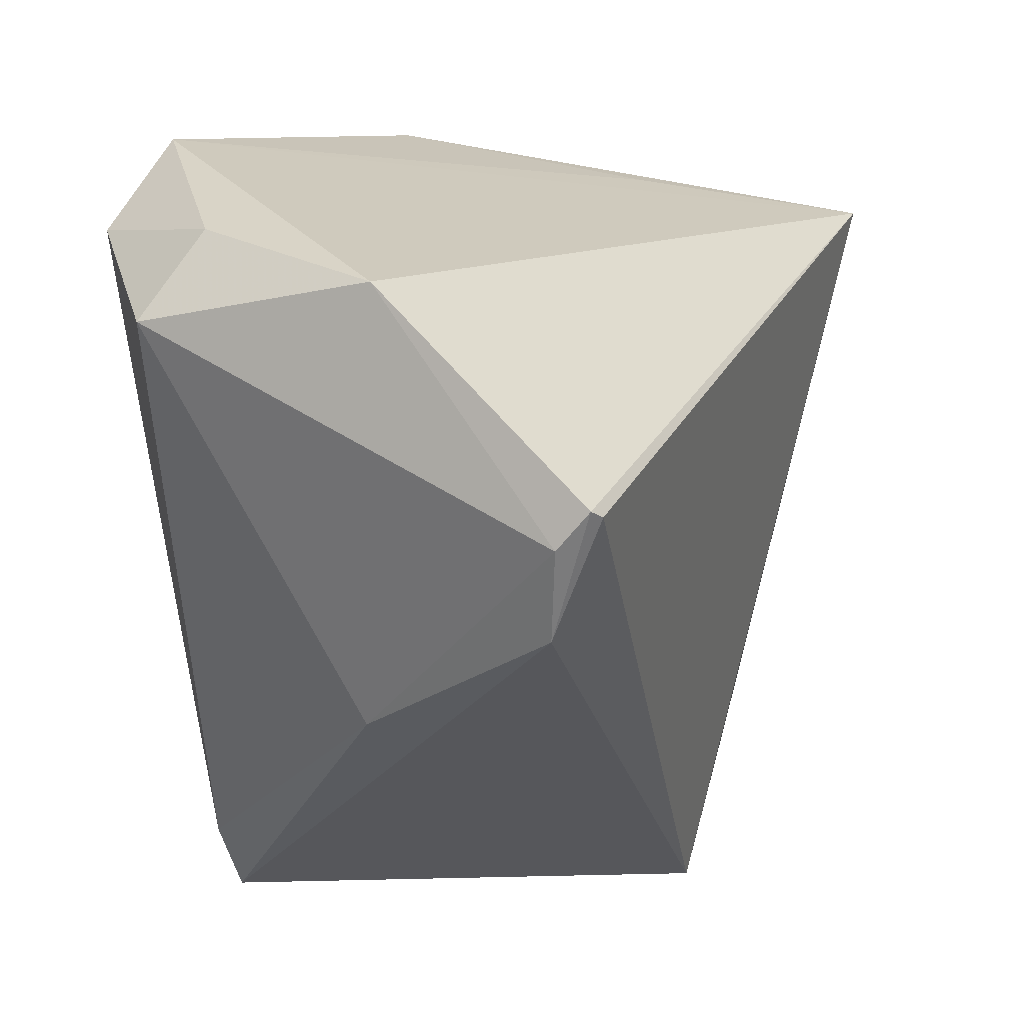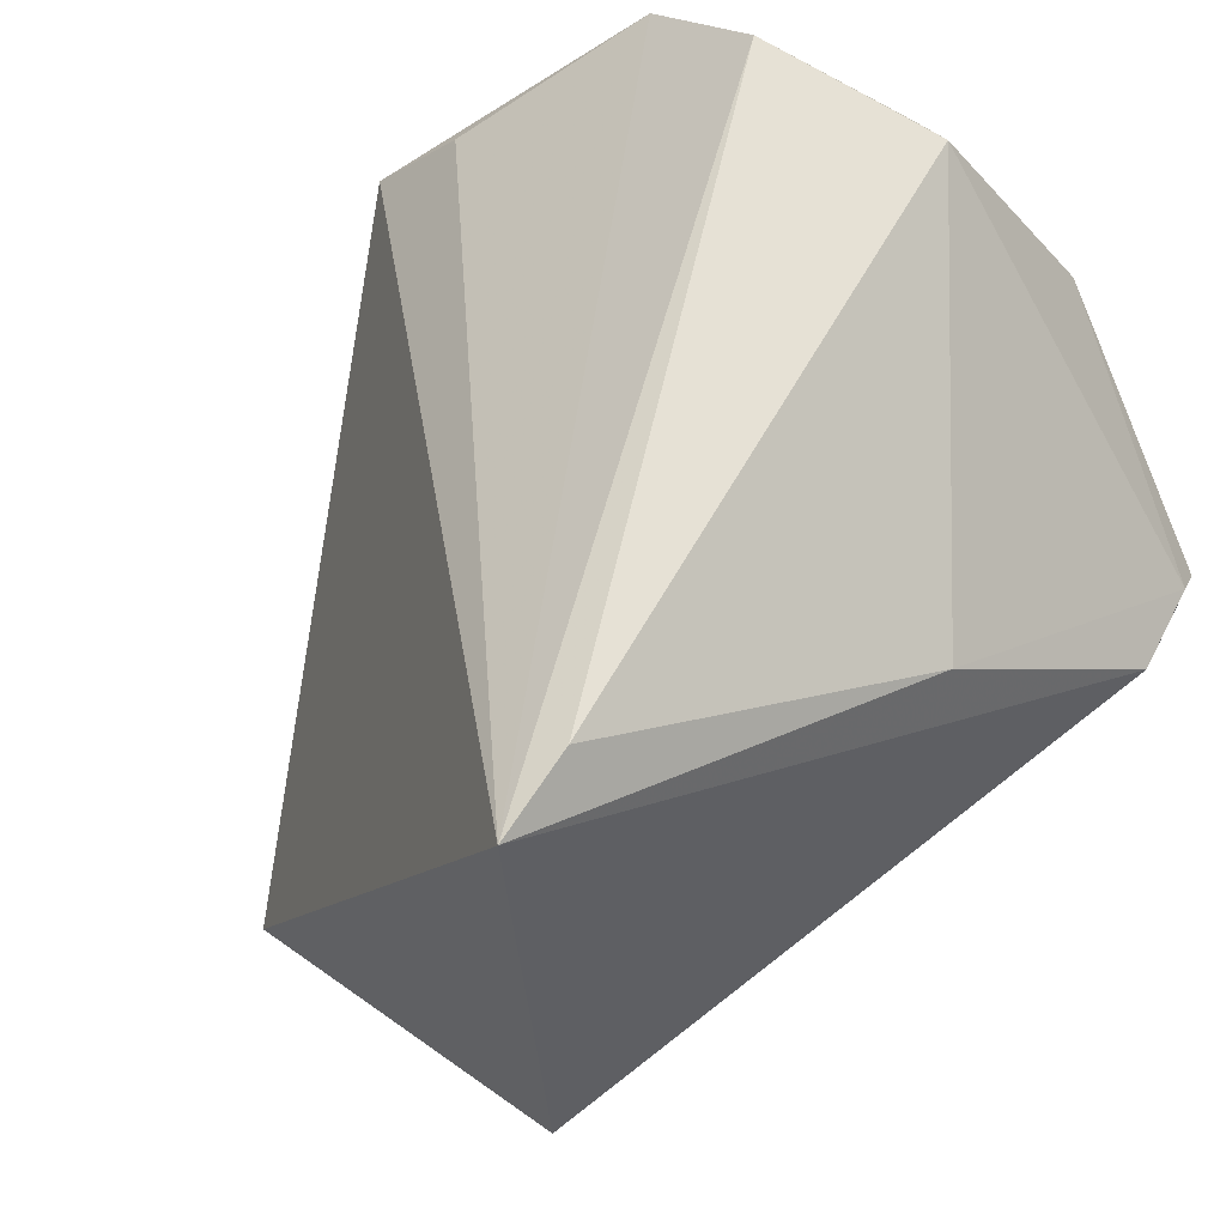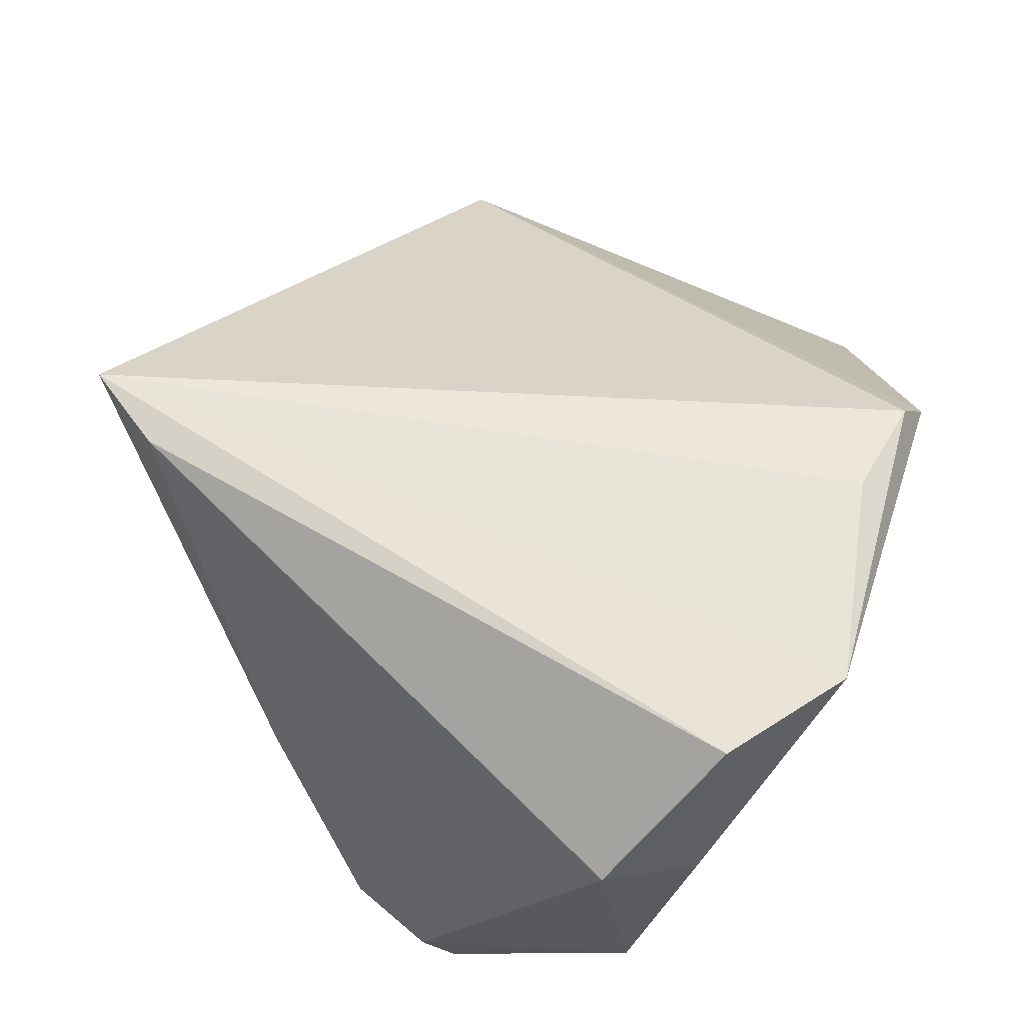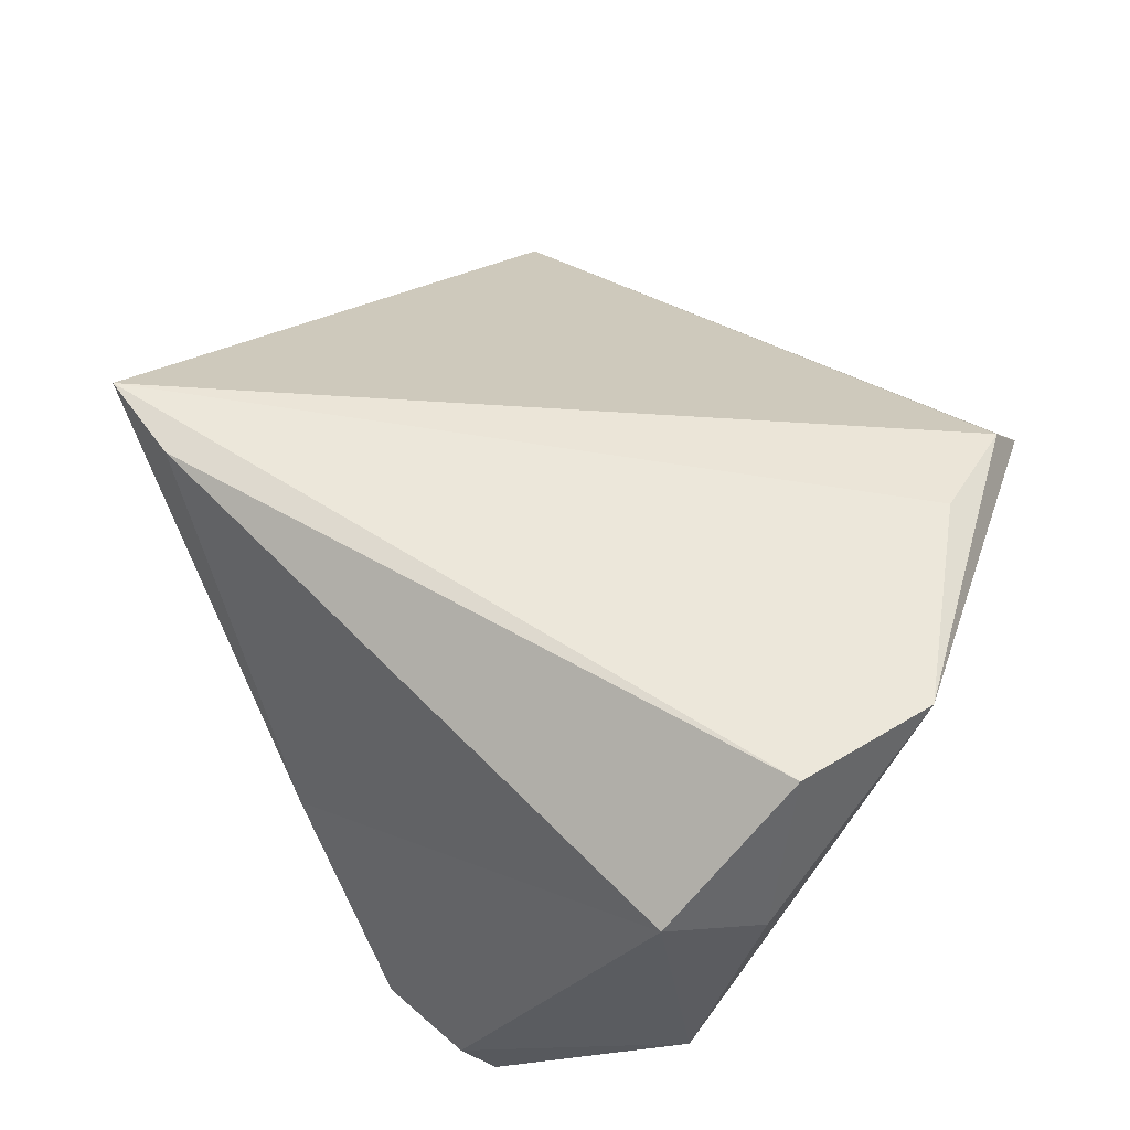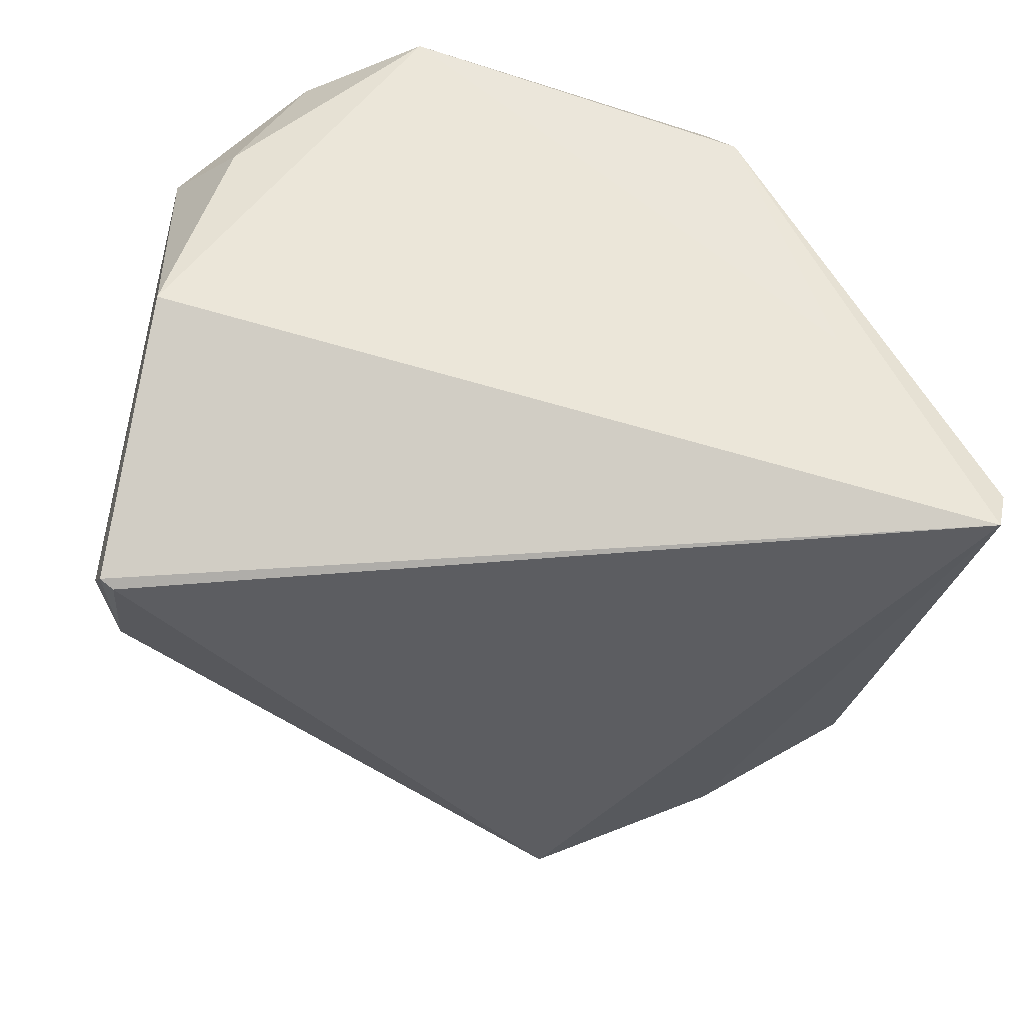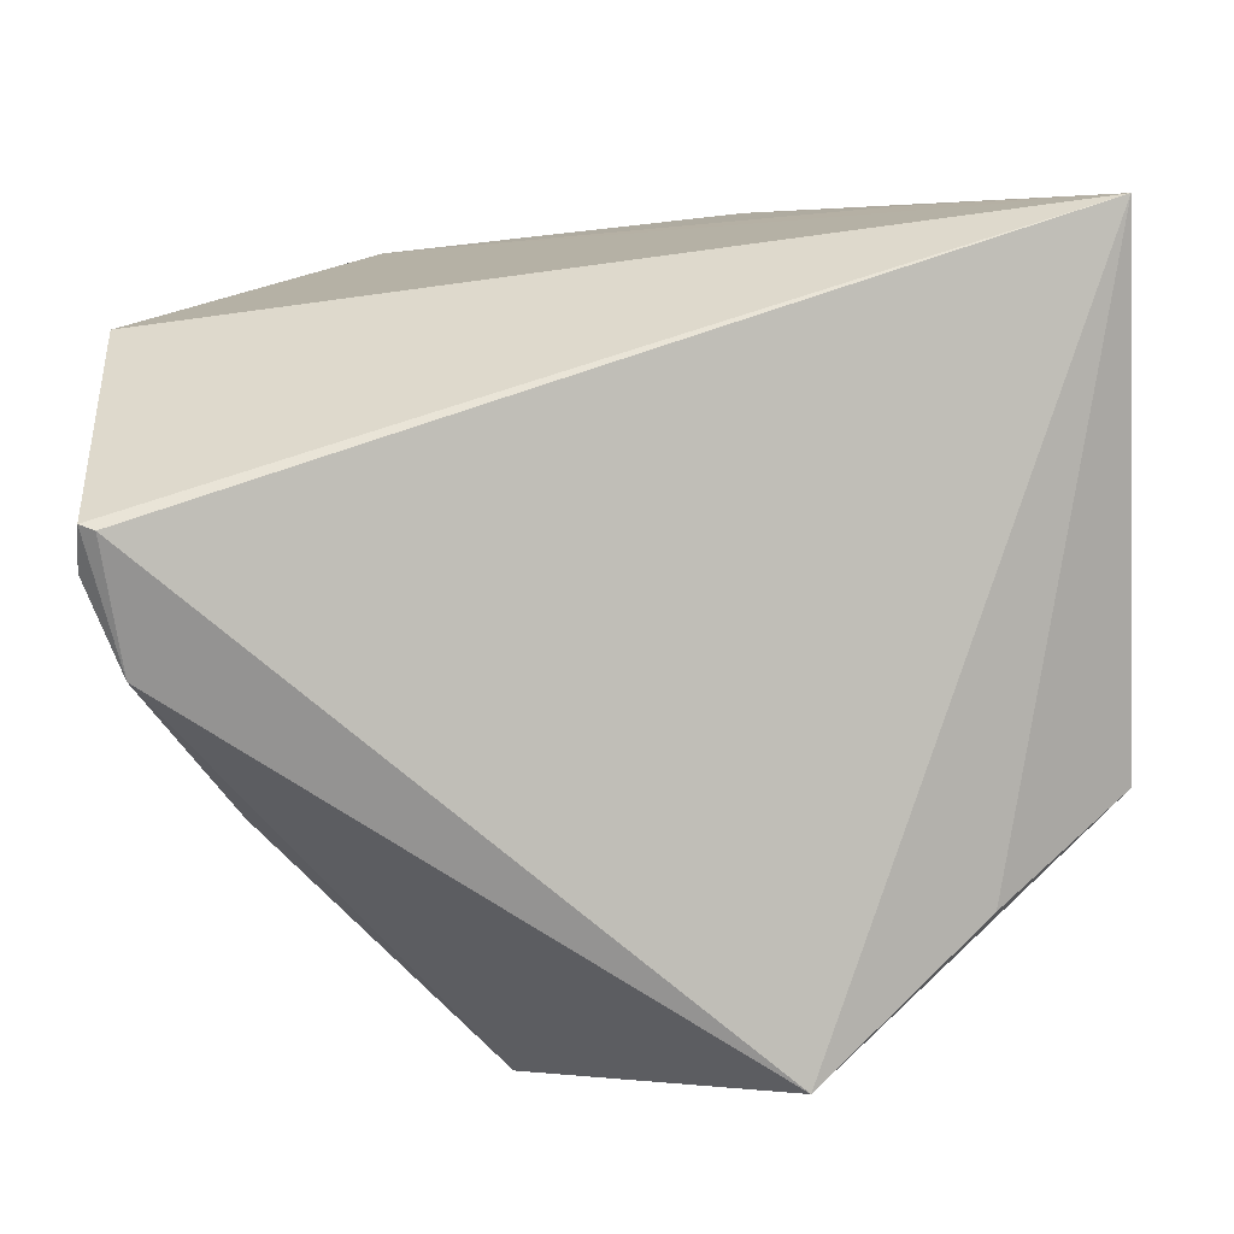
<metadata>
{"format":"obj","ext":"obj","renderer":"f3d","projection":"perspective","resolution":1024,"background":"white","views":[{"elev":4.7,"azim":115.5,"up":"+Y"},{"elev":-35.4,"azim":32.7,"up":"+Y"},{"elev":64.9,"azim":104.4,"up":"+Z"},{"elev":58.8,"azim":104.9,"up":"+Z"},{"elev":-48.4,"azim":163.8,"up":"+Z"},{"elev":-5.7,"azim":177.1,"up":"+Y"}]}
</metadata>
<code>
v 0.006134 -0.05111 0.0327
v -0.05117 0.03451 -0.02898
v 0.04721 0.02019 0.01967
v 0.04721 0.02434 -0.008913
v 0.04721 -0.002492 -0.02971
v 0.04683 0.00159 -0.03341
v -0.03984 -0.03337 -0.01556
v -0.01619 0.0422 0.02649
v -0.03241 -0.03576 -0.001798
v -0.02149 -0.05071 -0.01707
v -0.03211 0.03856 -0.006054
v 0.02147 0.0416 0.03174
v -0.05238 0.0346 -0.02384
v 0.04285 -0.01227 -0.02732
v 0.03379 0.03053 0.0327
v -0.003664 0.0389 0.02993
v 0.04509 0.0009142 -0.03401
v 0.01271 -0.04288 0.03195
v -0.01914 0.04442 0.02181
v -0.05473 -0.02104 -0.009278
v 0.04144 0.03019 0.01456
v 0.03379 -0.02403 -0.0008552
f 10 2 17
f 10 17 14
f 7 2 10
f 10 20 7
f 7 20 2
f 10 14 1
f 1 8 20
f 6 17 2
f 5 14 6
f 6 14 17
f 22 14 5
f 5 3 22
f 22 1 14
f 12 2 11
f 2 20 13
f 9 20 10
f 10 1 9
f 9 1 20
f 12 8 16
f 16 1 12
f 8 1 16
f 12 1 15
f 4 3 5
f 5 6 4
f 4 6 2
f 4 2 12
f 18 22 3
f 1 22 18
f 3 15 18
f 18 15 1
f 20 8 19
f 19 13 20
f 19 8 12
f 12 11 19
f 19 11 2
f 2 13 19
f 12 15 21
f 21 4 12
f 21 15 3
f 3 4 21

</code>
